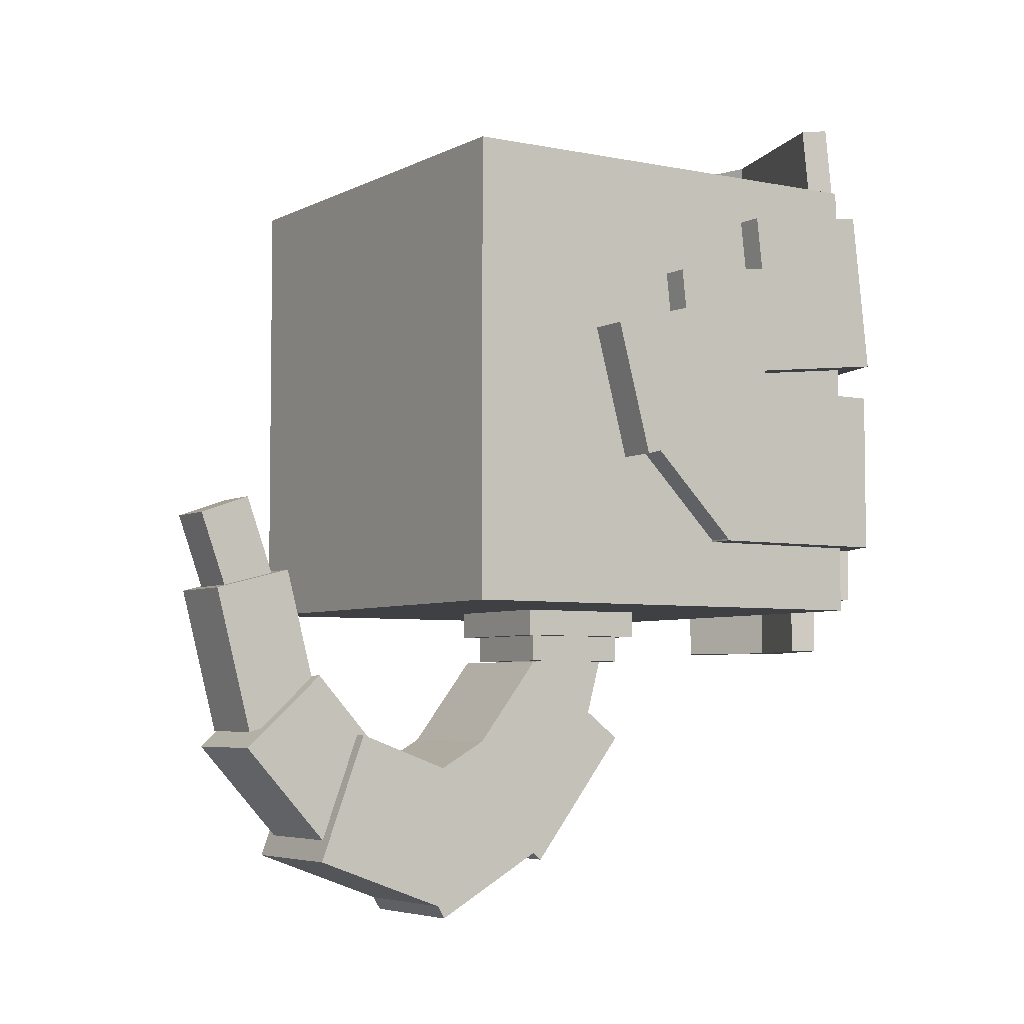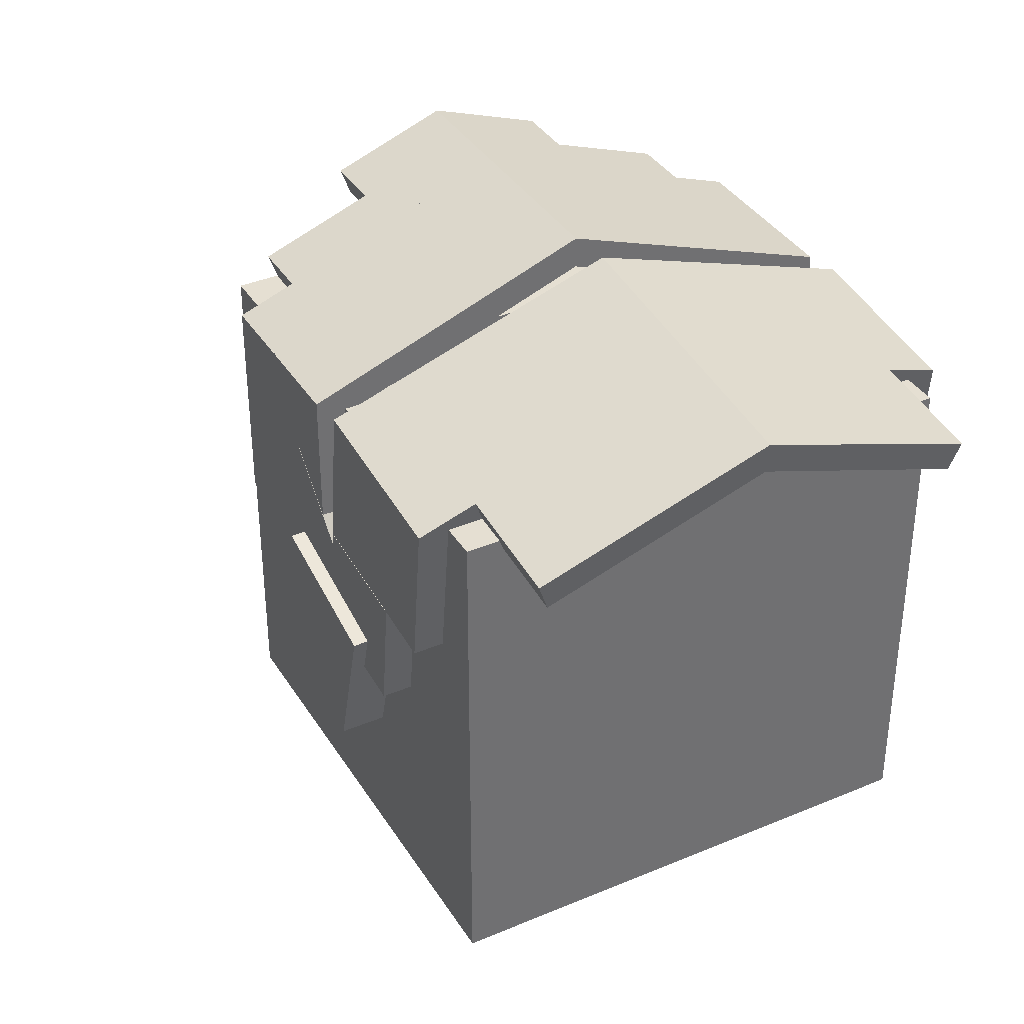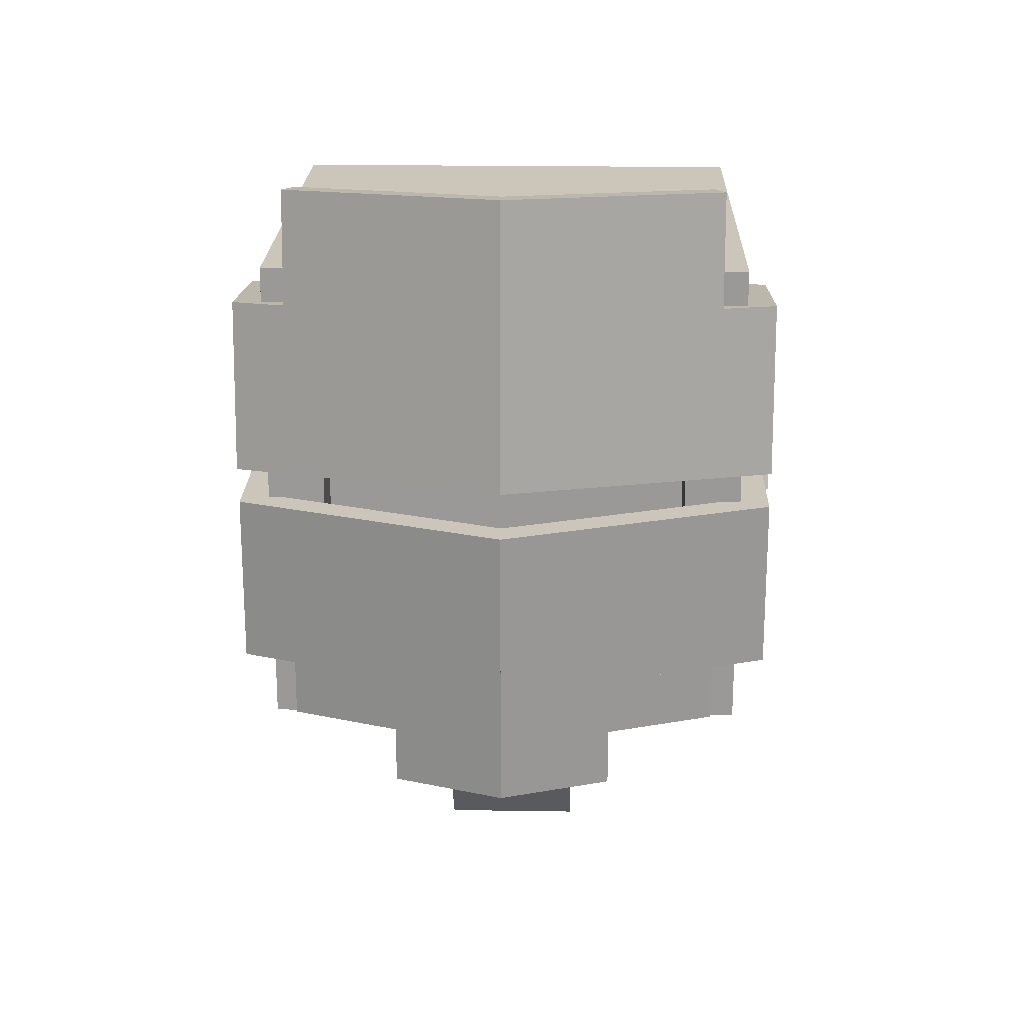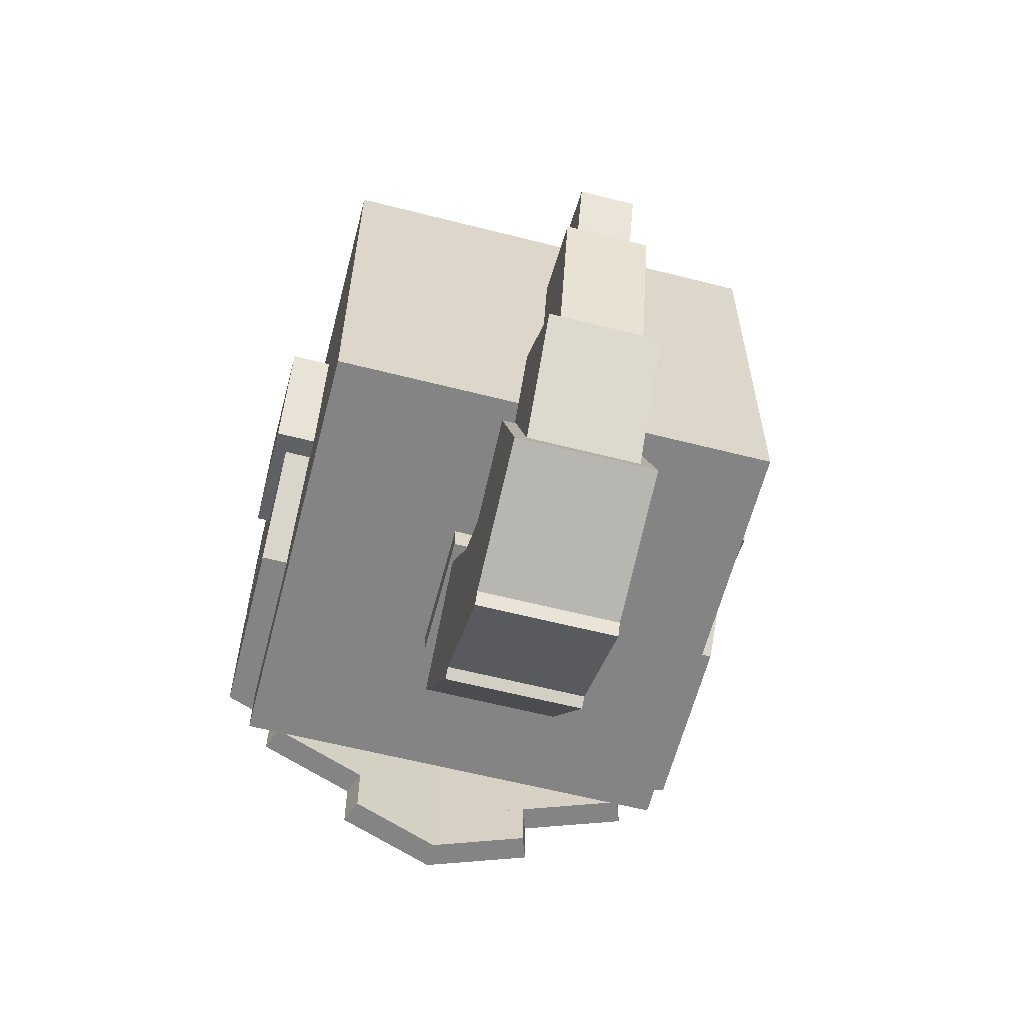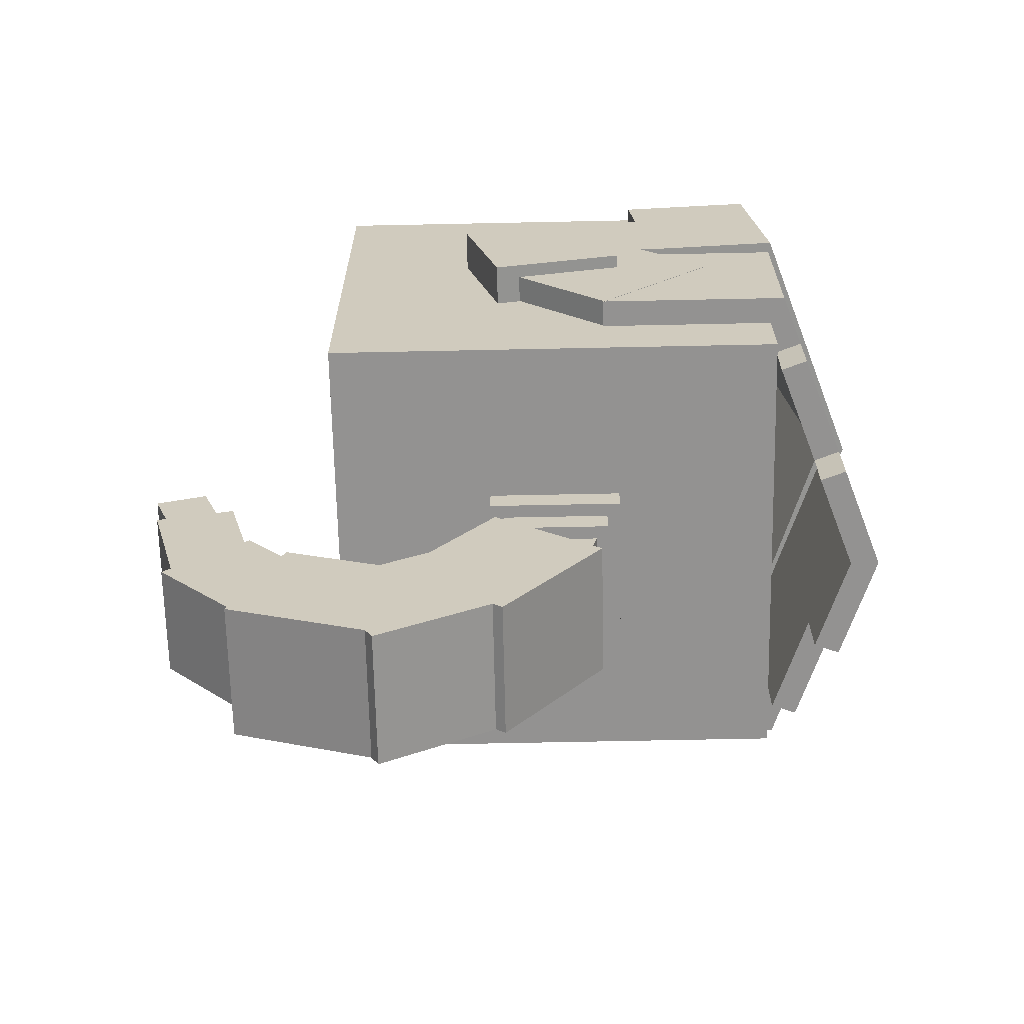
<metadata>
{"format":"obj","ext":"obj","renderer":"f3d","projection":"perspective","resolution":1024,"background":"white","views":[{"elev":-5.0,"azim":-122.9,"up":"+Y"},{"elev":37.3,"azim":151.6,"up":"+Z"},{"elev":20.9,"azim":1.6,"up":"+Y"},{"elev":-61.4,"azim":165.5,"up":"+Y"},{"elev":-66.4,"azim":-88.8,"up":"+Y"}]}
</metadata>
<code>
o Lunar_KnightHelmet_cube.015
v -0.2862 -1.526 0.2377
v 0.0104 -1.513 0.345
v 0.0104 -1.7 0.3662
v -0.2862 -1.712 0.2589
v -0.2969 -1.522 0.2669
v -0.2969 -1.709 0.2881
v -0.000285 -1.51 0.3741
v -0.000285 -1.696 0.3954
v -0.2656 -1.484 -0.2656
v 0.2656 -1.484 -0.2656
v 0.2656 -2.016 -0.2656
v -0.2656 -2.016 -0.2656
v -0.2656 -1.484 0.2031
v -0.2656 -2.016 0.2031
v 0.2656 -1.484 0.2031
v 0.2656 -2.016 0.2031
v -0.2656 -1.484 0.2031
v 0.2656 -1.484 0.2031
v 0.2656 -1.703 0.2031
v -0.2656 -1.703 0.2031
v -0.2656 -1.484 0.2656
v -0.2656 -1.703 0.2656
v 0.2656 -1.484 0.2656
v 0.2656 -1.703 0.2656
v -0.2656 -1.828 0.2031
v 0.2656 -1.828 0.2031
v 0.2656 -2.016 0.2031
v -0.2656 -2.016 0.2031
v -0.2656 -1.828 0.2656
v -0.2656 -2.016 0.2656
v 0.2656 -1.828 0.2656
v 0.2656 -2.016 0.2656
v 0.2031 -1.703 0.2031
v 0.2656 -1.703 0.2031
v 0.2656 -1.828 0.2031
v 0.2031 -1.828 0.2031
v 0.2031 -1.703 0.2656
v 0.2031 -1.828 0.2656
v 0.2656 -1.703 0.2656
v 0.2656 -1.828 0.2656
v -0.2656 -1.703 0.2031
v -0.2031 -1.703 0.2031
v -0.2031 -1.828 0.2031
v -0.2656 -1.828 0.2031
v -0.2656 -1.703 0.2656
v -0.2656 -1.828 0.2656
v -0.2031 -1.703 0.2656
v -0.2031 -1.828 0.2656
v -0.07813 -2.016 -0.07812
v 0.07812 -2.016 -0.07812
v 0.07812 -2.047 -0.07812
v -0.07813 -2.047 -0.07812
v -0.07813 -2.016 0.07812
v -0.07813 -2.047 0.07812
v 0.07812 -2.016 0.07812
v 0.07812 -2.047 0.07812
v -0.0625 -2.047 -0.0625
v 0.0625 -2.047 -0.0625
v 0.0625 -2.078 -0.0625
v -0.0625 -2.078 -0.0625
v -0.0625 -2.047 0.0625
v -0.0625 -2.078 0.0625
v 0.0625 -2.047 0.0625
v 0.0625 -2.078 0.0625
v -0.04688 -2.035 -0.03665
v 0.04687 -2.035 -0.03665
v 0.04687 -2.14 -0.06496
v -0.04688 -2.14 -0.06496
v -0.04688 -2.059 0.05391
v -0.04688 -2.165 0.0256
v 0.04687 -2.059 0.05391
v 0.04687 -2.165 0.0256
v -0.07813 -2.08 -0.07214
v 0.07812 -2.08 -0.07214
v 0.07812 -2.229 -0.1863
v -0.07813 -2.229 -0.1863
v -0.07813 -2.175 0.05182
v -0.07813 -2.324 -0.06232
v 0.07812 -2.175 0.05182
v 0.07812 -2.324 -0.06232
v -0.07813 -2.167 -0.1294
v 0.07812 -2.167 -0.1294
v 0.07812 -2.253 -0.2786
v -0.07813 -2.253 -0.2786
v -0.07813 -2.303 -0.05185
v -0.07813 -2.388 -0.2011
v 0.07812 -2.303 -0.05185
v 0.07812 -2.388 -0.2011
v -0.07813 -2.229 -0.1513
v 0.07812 -2.229 -0.1513
v 0.07812 -2.169 -0.3125
v -0.07813 -2.169 -0.3125
v -0.07813 -2.375 -0.2053
v -0.07813 -2.316 -0.3666
v 0.07812 -2.375 -0.2053
v 0.07812 -2.316 -0.3666
v -0.0625 -2.226 -0.2479
v 0.0625 -2.226 -0.2479
v 0.0625 -2.099 -0.3635
v -0.0625 -2.099 -0.3635
v -0.0625 -2.31 -0.3404
v -0.0625 -2.183 -0.456
v 0.0625 -2.31 -0.3404
v 0.0625 -2.183 -0.456
v -0.04688 -2.141 -0.3553
v 0.04687 -2.141 -0.3553
v 0.04687 -1.975 -0.3983
v -0.04688 -1.975 -0.3983
v -0.04688 -2.165 -0.446
v -0.04688 -1.998 -0.4891
v 0.04687 -2.165 -0.446
v 0.04687 -1.998 -0.4891
v -0.03125 -2.022 -0.3964
v 0.03125 -2.022 -0.3964
v 0.03125 -1.889 -0.4439
v -0.03125 -1.889 -0.4439
v -0.03125 -2.043 -0.4552
v -0.03125 -1.91 -0.5027
v 0.03125 -2.043 -0.4552
v 0.03125 -1.91 -0.5027
v -0.2275 -1.399 0.2448
v 0.0104 -1.389 0.3308
v 0.0104 -1.513 0.345
v -0.2275 -1.523 0.259
v -0.2381 -1.396 0.274
v -0.2381 -1.52 0.2881
v -0.000285 -1.386 0.36
v -0.000285 -1.51 0.3741
v -0.2659 -1.616 -0.003656
v -0.2659 -1.602 0.119
v -0.2659 -1.726 0.1331
v -0.2659 -1.74 0.01049
v -0.2972 -1.616 -0.003656
v -0.2972 -1.74 0.01049
v -0.2972 -1.602 0.119
v -0.2972 -1.726 0.1331
v -0.2969 -1.54 0.1116
v -0.2656 -1.54 0.1116
v -0.2656 -1.726 0.1329
v -0.2969 -1.726 0.1329
v -0.2969 -1.522 0.2669
v -0.2969 -1.709 0.2881
v -0.2656 -1.522 0.2669
v -0.2656 -1.709 0.2881
v 0.2659 -1.602 0.119
v 0.2659 -1.616 -0.003656
v 0.2659 -1.74 0.01049
v 0.2659 -1.726 0.1331
v 0.2972 -1.602 0.119
v 0.2972 -1.726 0.1331
v 0.2972 -1.616 -0.003656
v 0.2972 -1.74 0.01049
v 0.2656 -1.54 0.1116
v 0.2969 -1.54 0.1116
v 0.2969 -1.726 0.1329
v 0.2656 -1.726 0.1329
v 0.2656 -1.522 0.2669
v 0.2656 -1.709 0.2881
v 0.2969 -1.522 0.2669
v 0.2969 -1.709 0.2881
v -0.01097 -1.389 0.3308
v 0.2269 -1.399 0.2448
v 0.2269 -1.523 0.259
v -0.01097 -1.513 0.345
v -0.000285 -1.386 0.36
v -0.000285 -1.51 0.3741
v 0.2376 -1.396 0.274
v 0.2376 -1.52 0.2881
v -0.01097 -1.513 0.345
v 0.2856 -1.526 0.2377
v 0.2856 -1.712 0.2589
v -0.01097 -1.7 0.3662
v -0.000285 -1.51 0.3741
v -0.000285 -1.696 0.3954
v 0.2963 -1.522 0.2669
v 0.2963 -1.709 0.2881
v -0.2862 -1.75 0.2519
v 0.0104 -1.75 0.3598
v 0.0104 -1.938 0.3598
v -0.2862 -1.938 0.2519
v -0.2969 -1.75 0.2812
v -0.2969 -1.938 0.2812
v -0.000285 -1.75 0.3892
v -0.000285 -1.938 0.3892
v -0.2659 -1.672 0.06433
v -0.2659 -1.805 0.1969
v -0.2659 -1.938 0.06433
v -0.2659 -1.805 -0.06825
v -0.2972 -1.672 0.06433
v -0.2972 -1.805 -0.06825
v -0.2972 -1.805 0.1969
v -0.2972 -1.938 0.06433
v -0.2275 -1.938 0.2733
v 0.0104 -1.938 0.3598
v 0.0104 -2 0.3598
v -0.2275 -2 0.2733
v -0.2381 -1.938 0.3026
v -0.2381 -2 0.3026
v -0.000283 -1.938 0.3892
v -0.000283 -2 0.3892
v -0.11 -2 0.316
v 0.0104 -2 0.3598
v 0.0104 -2.062 0.3598
v -0.11 -2.062 0.316
v -0.1207 -2 0.3454
v -0.1207 -2.062 0.3454
v -0.000283 -2 0.3892
v -0.000283 -2.062 0.3892
v -0.2969 -1.75 0.0625
v -0.2656 -1.75 0.0625
v -0.2656 -1.938 0.0625
v -0.2969 -1.938 0.0625
v -0.2969 -1.75 0.2812
v -0.2969 -1.938 0.2812
v -0.2656 -1.75 0.2812
v -0.2656 -1.938 0.2812
v 0.2659 -1.805 0.1969
v 0.2659 -1.672 0.06433
v 0.2659 -1.805 -0.06825
v 0.2659 -1.938 0.06433
v 0.2972 -1.805 0.1969
v 0.2972 -1.938 0.06433
v 0.2972 -1.672 0.06433
v 0.2972 -1.805 -0.06825
v 0.2656 -1.75 0.0625
v 0.2969 -1.75 0.0625
v 0.2969 -1.938 0.0625
v 0.2656 -1.938 0.0625
v 0.2656 -1.75 0.2812
v 0.2656 -1.938 0.2812
v 0.2969 -1.75 0.2812
v 0.2969 -1.938 0.2812
v -0.01097 -2 0.3598
v 0.1094 -2 0.316
v 0.1094 -2.062 0.316
v -0.01097 -2.062 0.3598
v -0.000283 -2 0.3892
v -0.000283 -2.062 0.3892
v 0.1201 -2 0.3454
v 0.1201 -2.062 0.3454
v -0.01097 -1.938 0.3598
v 0.2269 -1.938 0.2733
v 0.2269 -2 0.2733
v -0.01097 -2 0.3598
v -0.000283 -1.938 0.3892
v -0.000283 -2 0.3892
v 0.2376 -1.938 0.3026
v 0.2376 -2 0.3026
v -0.01097 -1.75 0.3598
v 0.2856 -1.75 0.2519
v 0.2856 -1.938 0.2519
v -0.01097 -1.938 0.3598
v -0.00028 -1.75 0.3892
v -0.00028 -1.938 0.3892
v 0.2963 -1.75 0.2812
v 0.2963 -1.938 0.2812
v -0.3125 -1.691 -0.1064
v -0.25 -1.691 -0.1064
v -0.25 -1.842 -0.06592
v -0.3125 -1.842 -0.06592
v -0.3125 -1.651 0.04457
v -0.3125 -1.802 0.08501
v -0.25 -1.651 0.04457
v -0.25 -1.802 0.08501
v 0.25 -1.691 -0.1064
v 0.3125 -1.691 -0.1064
v 0.3125 -1.842 -0.06592
v 0.25 -1.842 -0.06592
v 0.25 -1.651 0.04457
v 0.25 -1.802 0.08501
v 0.3125 -1.651 0.04457
v 0.3125 -1.802 0.08501
f 2 4 1
f 1 6 5
f 7 6 8
f 2 8 3
f 6 3 8
f 2 5 7
f 10 12 9
f 9 14 13
f 13 16 15
f 15 11 10
f 14 11 16
f 9 15 10
f 18 20 17
f 17 22 21
f 21 24 23
f 23 19 18
f 22 19 24
f 17 23 18
f 26 28 25
f 25 30 29
f 29 32 31
f 31 27 26
f 30 27 32
f 25 31 26
f 34 36 33
f 33 38 37
f 37 40 39
f 39 35 34
f 38 35 40
f 33 39 34
f 42 44 41
f 41 46 45
f 45 48 47
f 47 43 42
f 46 43 48
f 41 47 42
f 50 52 49
f 49 54 53
f 53 56 55
f 55 51 50
f 54 51 56
f 49 55 50
f 58 60 57
f 57 62 61
f 61 64 63
f 63 59 58
f 62 59 64
f 57 63 58
f 66 68 65
f 69 68 70
f 69 72 71
f 71 67 66
f 70 67 72
f 65 71 66
f 74 76 73
f 73 78 77
f 77 80 79
f 79 75 74
f 78 75 80
f 73 79 74
f 82 84 81
f 81 86 85
f 85 88 87
f 82 88 83
f 86 83 88
f 81 87 82
f 90 92 89
f 93 92 94
f 93 96 95
f 95 91 90
f 94 91 96
f 89 95 90
f 98 100 97
f 97 102 101
f 101 104 103
f 103 99 98
f 102 99 104
f 97 103 98
f 106 108 105
f 105 110 109
f 109 112 111
f 106 112 107
f 110 107 112
f 105 111 106
f 114 116 113
f 117 116 118
f 117 120 119
f 119 115 114
f 118 115 120
f 113 119 114
f 121 123 124
f 121 126 125
f 125 128 127
f 127 123 122
f 126 123 128
f 121 127 122
f 130 132 129
f 129 134 133
f 133 136 135
f 135 131 130
f 134 131 136
f 129 135 130
f 138 140 137
f 141 140 142
f 141 144 143
f 143 139 138
f 142 139 144
f 137 143 138
f 146 148 145
f 145 150 149
f 149 152 151
f 151 147 146
f 150 147 152
f 145 151 146
f 154 156 153
f 157 156 158
f 157 160 159
f 159 155 154
f 158 155 160
f 153 159 154
f 161 163 164
f 165 164 166
f 167 166 168
f 162 168 163
f 168 164 163
f 161 167 162
f 170 172 169
f 169 174 173
f 173 176 175
f 170 176 171
f 176 172 171
f 169 175 170
f 178 180 177
f 177 182 181
f 181 184 183
f 183 179 178
f 182 179 184
f 177 183 178
f 186 188 185
f 185 190 189
f 189 192 191
f 191 187 186
f 190 187 192
f 185 191 186
f 194 196 193
f 193 198 197
f 197 200 199
f 199 195 194
f 198 195 200
f 193 199 194
f 202 204 201
f 201 206 205
f 205 208 207
f 207 203 202
f 208 204 203
f 201 207 202
f 210 212 209
f 209 214 213
f 213 216 215
f 215 211 210
f 214 211 216
f 209 215 210
f 218 220 217
f 217 222 221
f 221 224 223
f 223 219 218
f 222 219 224
f 217 223 218
f 226 228 225
f 225 230 229
f 229 232 231
f 231 227 226
f 230 227 232
f 225 231 226
f 234 236 233
f 233 238 237
f 237 240 239
f 239 235 234
f 240 236 235
f 233 239 234
f 242 244 241
f 241 246 245
f 245 248 247
f 247 243 242
f 248 244 243
f 242 245 247
f 250 252 249
f 249 254 253
f 253 256 255
f 255 251 250
f 256 252 251
f 249 255 250
f 258 260 257
f 257 262 261
f 261 264 263
f 258 264 259
f 262 259 264
f 257 263 258
f 266 268 265
f 265 270 269
f 269 272 271
f 266 272 267
f 270 267 272
f 265 271 266
f 2 3 4
f 1 4 6
f 7 5 6
f 2 7 8
f 6 4 3
f 2 1 5
f 10 11 12
f 9 12 14
f 13 14 16
f 15 16 11
f 14 12 11
f 9 13 15
f 18 19 20
f 17 20 22
f 21 22 24
f 23 24 19
f 22 20 19
f 17 21 23
f 26 27 28
f 25 28 30
f 29 30 32
f 31 32 27
f 30 28 27
f 25 29 31
f 34 35 36
f 33 36 38
f 37 38 40
f 39 40 35
f 38 36 35
f 33 37 39
f 42 43 44
f 41 44 46
f 45 46 48
f 47 48 43
f 46 44 43
f 41 45 47
f 50 51 52
f 49 52 54
f 53 54 56
f 55 56 51
f 54 52 51
f 49 53 55
f 58 59 60
f 57 60 62
f 61 62 64
f 63 64 59
f 62 60 59
f 57 61 63
f 66 67 68
f 69 65 68
f 69 70 72
f 71 72 67
f 70 68 67
f 65 69 71
f 74 75 76
f 73 76 78
f 77 78 80
f 79 80 75
f 78 76 75
f 73 77 79
f 82 83 84
f 81 84 86
f 85 86 88
f 82 87 88
f 86 84 83
f 81 85 87
f 90 91 92
f 93 89 92
f 93 94 96
f 95 96 91
f 94 92 91
f 89 93 95
f 98 99 100
f 97 100 102
f 101 102 104
f 103 104 99
f 102 100 99
f 97 101 103
f 106 107 108
f 105 108 110
f 109 110 112
f 106 111 112
f 110 108 107
f 105 109 111
f 114 115 116
f 117 113 116
f 117 118 120
f 119 120 115
f 118 116 115
f 113 117 119
f 121 122 123
f 121 124 126
f 125 126 128
f 127 128 123
f 126 124 123
f 121 125 127
f 130 131 132
f 129 132 134
f 133 134 136
f 135 136 131
f 134 132 131
f 129 133 135
f 138 139 140
f 141 137 140
f 141 142 144
f 143 144 139
f 142 140 139
f 137 141 143
f 146 147 148
f 145 148 150
f 149 150 152
f 151 152 147
f 150 148 147
f 145 149 151
f 154 155 156
f 157 153 156
f 157 158 160
f 159 160 155
f 158 156 155
f 153 157 159
f 161 162 163
f 165 161 164
f 167 165 166
f 162 167 168
f 168 166 164
f 161 165 167
f 170 171 172
f 169 172 174
f 173 174 176
f 170 175 176
f 176 174 172
f 169 173 175
f 178 179 180
f 177 180 182
f 181 182 184
f 183 184 179
f 182 180 179
f 177 181 183
f 186 187 188
f 185 188 190
f 189 190 192
f 191 192 187
f 190 188 187
f 185 189 191
f 194 195 196
f 193 196 198
f 197 198 200
f 199 200 195
f 198 196 195
f 193 197 199
f 202 203 204
f 201 204 206
f 205 206 208
f 207 208 203
f 208 206 204
f 201 205 207
f 210 211 212
f 209 212 214
f 213 214 216
f 215 216 211
f 214 212 211
f 209 213 215
f 218 219 220
f 217 220 222
f 221 222 224
f 223 224 219
f 222 220 219
f 217 221 223
f 226 227 228
f 225 228 230
f 229 230 232
f 231 232 227
f 230 228 227
f 225 229 231
f 234 235 236
f 233 236 238
f 237 238 240
f 239 240 235
f 240 238 236
f 233 237 239
f 242 243 244
f 241 244 246
f 245 246 248
f 247 248 243
f 248 246 244
f 242 241 245
f 250 251 252
f 249 252 254
f 253 254 256
f 255 256 251
f 256 254 252
f 249 253 255
f 258 259 260
f 257 260 262
f 261 262 264
f 258 263 264
f 262 260 259
f 257 261 263
f 266 267 268
f 265 268 270
f 269 270 272
f 266 271 272
f 270 268 267
f 265 269 271

</code>
